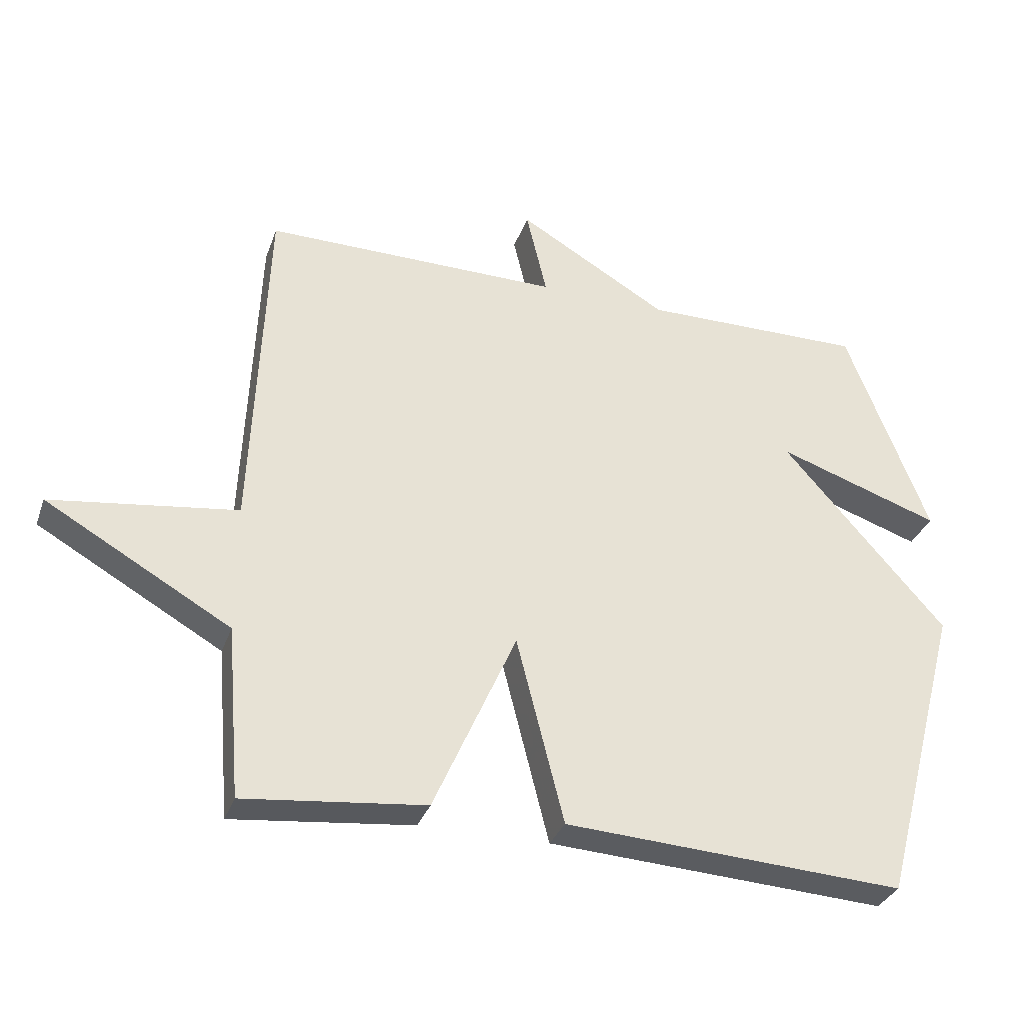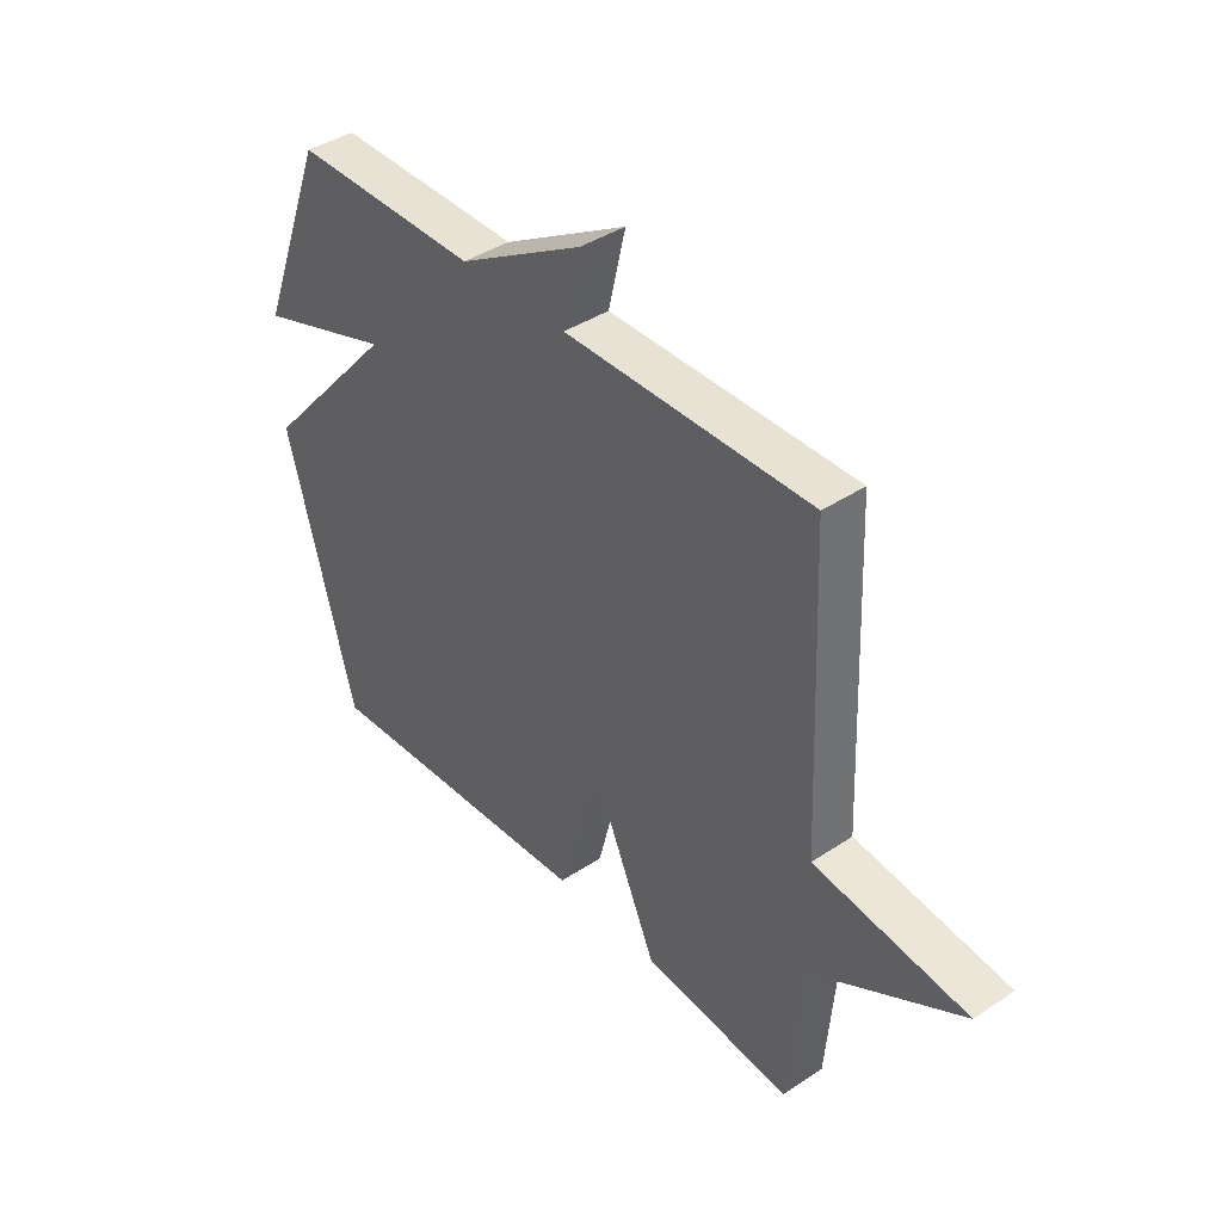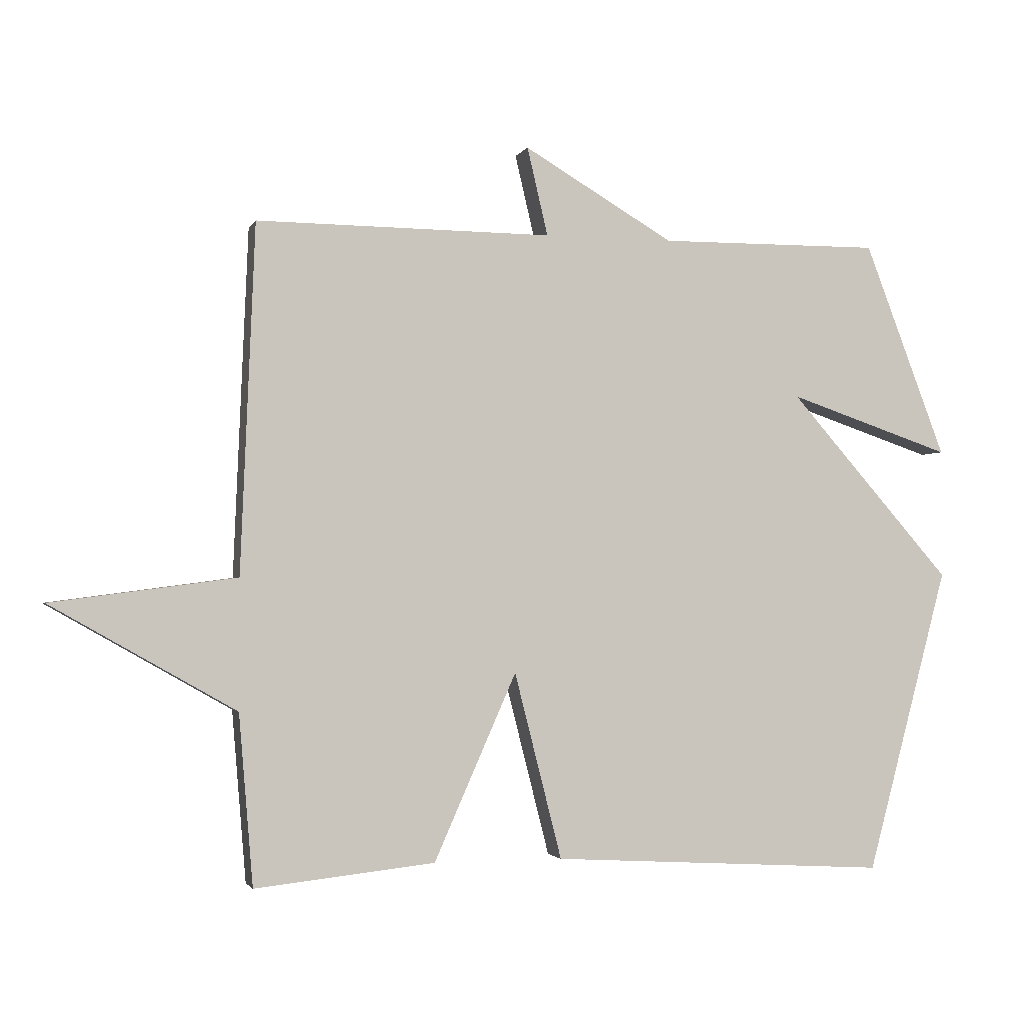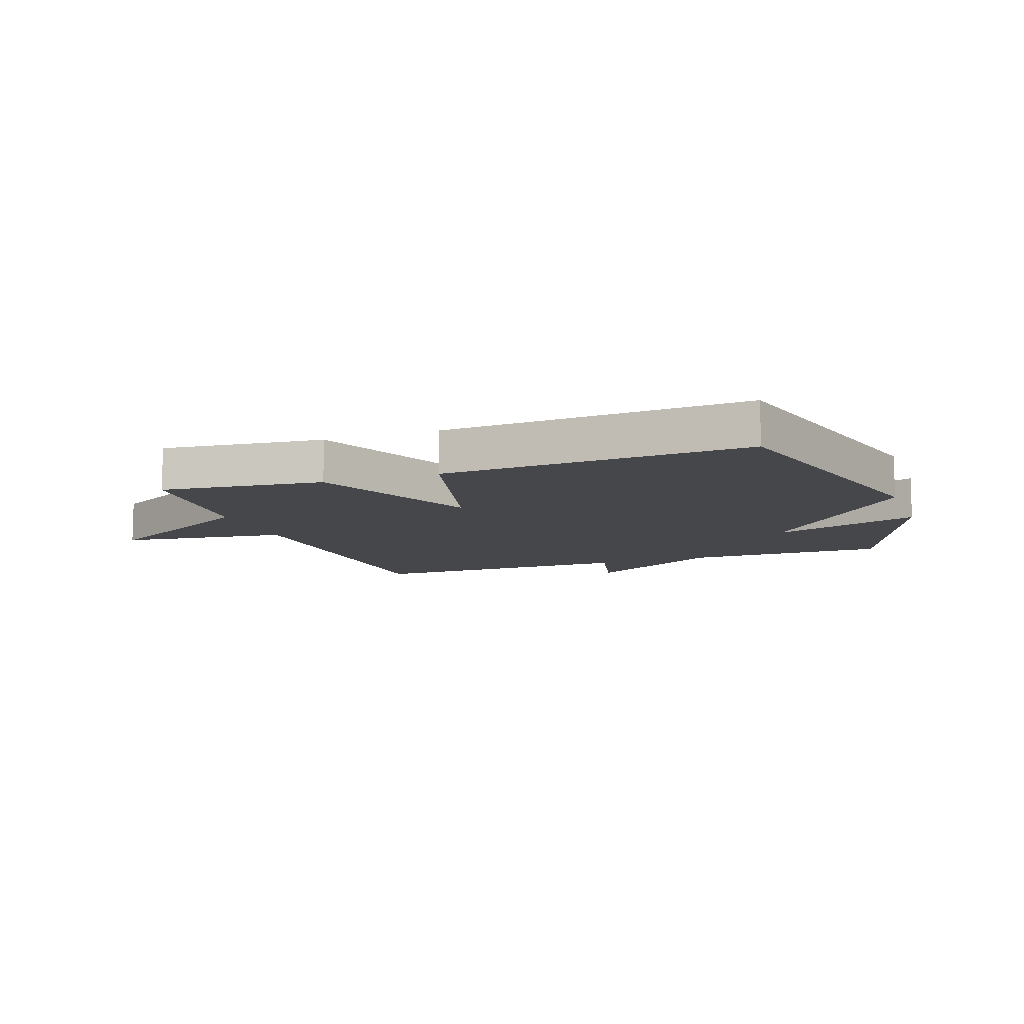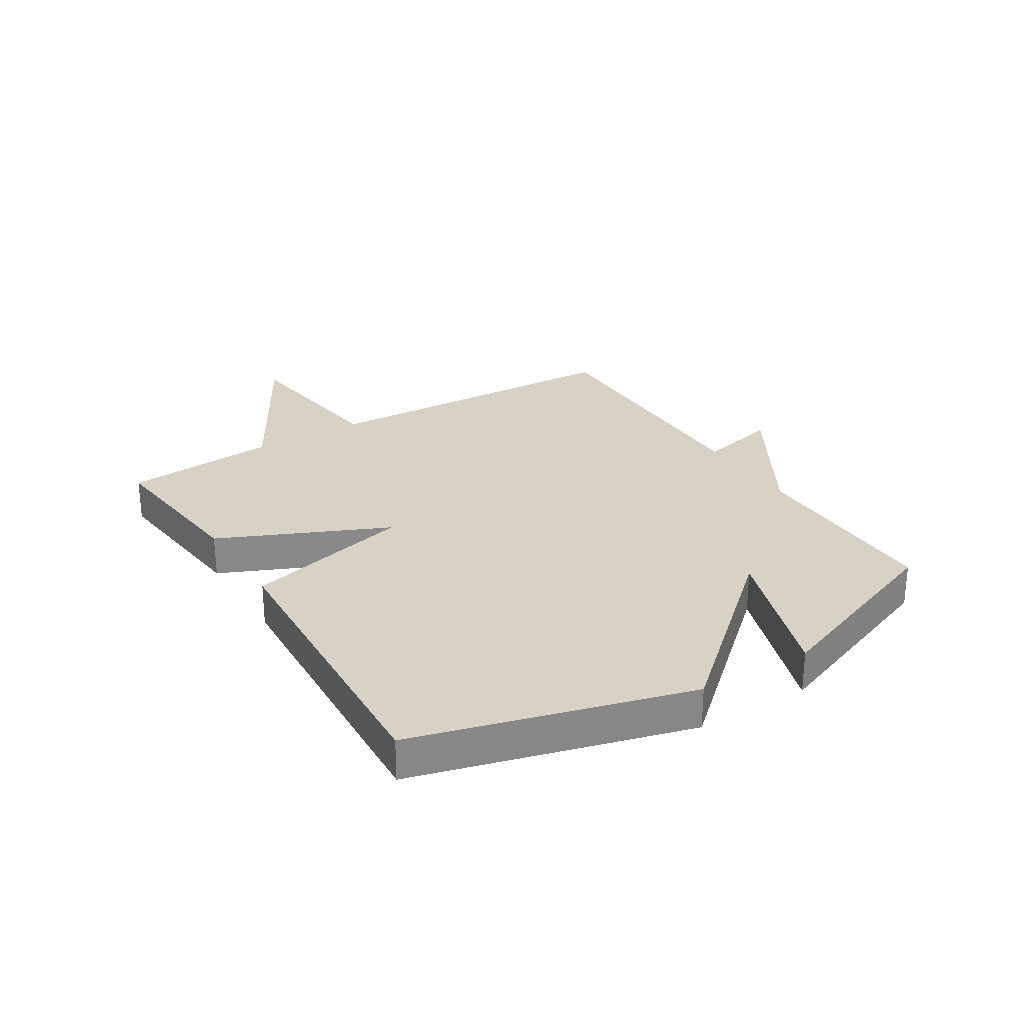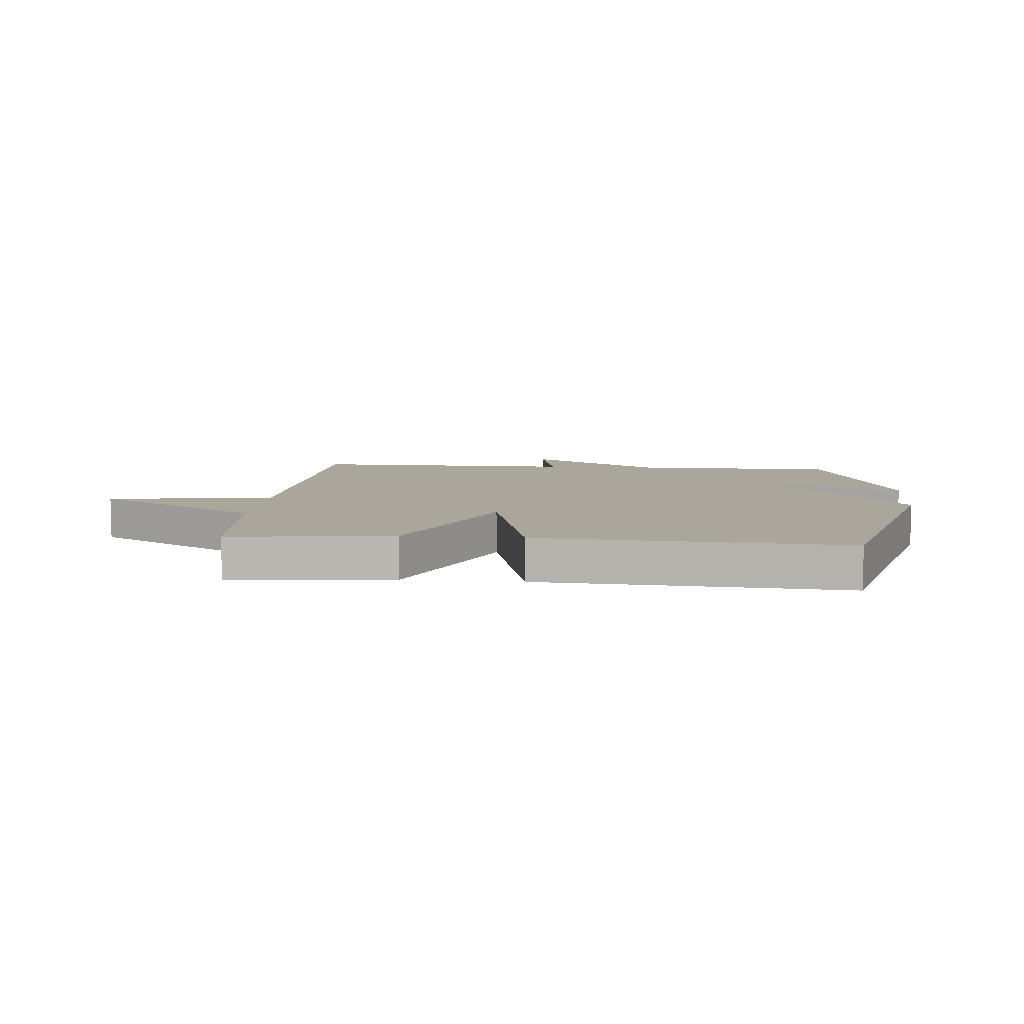
<metadata>
{"format":"obj","ext":"obj","renderer":"f3d","projection":"perspective","resolution":1024,"background":"white","views":[{"elev":-32.6,"azim":162.0,"up":"+Z"},{"elev":40.3,"azim":50.7,"up":"+Z"},{"elev":-2.2,"azim":164.6,"up":"+Z"},{"elev":-10.3,"azim":-160.4,"up":"+Y"},{"elev":27.3,"azim":-121.7,"up":"+Y"},{"elev":8.0,"azim":-174.9,"up":"+Y"}]}
</metadata>
<code>
v 0.5 0.07 -0.5
v 0.222 0.07 -0.47
v 0.095 0.07 -0.183
v 0.022 0.07 -0.47
v -0.5 0.07 -0.5
v -0.626 0.07 -0.03
v -0.374 0.07 0.255
v -0.626 0.07 0.17
v -0.5 0.07 0.5
v -0.157 0.07 0.497
v 0.075 0.07 0.633
v 0.043 0.07 0.497
v 0.5 0.07 0.5
v 0.522 0.07 -0.037
v 0.807 0.07 -0.075
v 0.522 0.07 -0.237
v 0.5 0 -0.5
v 0.222 0 -0.47
v 0.095 0 -0.183
v 0.022 0 -0.47
v -0.5 0 -0.5
v -0.626 0 -0.03
v -0.374 0 0.255
v -0.626 0 0.17
v -0.5 0 0.5
v -0.157 0 0.497
v 0.075 0 0.633
v 0.043 0 0.497
v 0.5 0 0.5
v 0.522 0 -0.037
v 0.807 0 -0.075
v 0.522 0 -0.237
f 14 15 16
f 1 2 3
f 16 1 3
f 14 16 3
f 13 14 3
f 12 13 3
f 10 11 12
f 5 6 7
f 4 5 7
f 3 4 7
f 12 3 7
f 10 12 7
f 7 8 9 10
f 32 31 30
f 19 18 17
f 19 17 32
f 19 32 30
f 19 30 29
f 19 29 28
f 28 27 26
f 23 22 21
f 23 21 20
f 23 20 19
f 23 19 28
f 23 28 26
f 26 25 24 23
f 1 17 18 2
f 2 18 19 3
f 3 19 20 4
f 4 20 21 5
f 5 21 22 6
f 6 22 23 7
f 7 23 24 8
f 8 24 25 9
f 9 25 26 10
f 10 26 27 11
f 11 27 28 12
f 12 28 29 13
f 13 29 30 14
f 14 30 31 15
f 15 31 32 16
f 16 32 17 1

</code>
